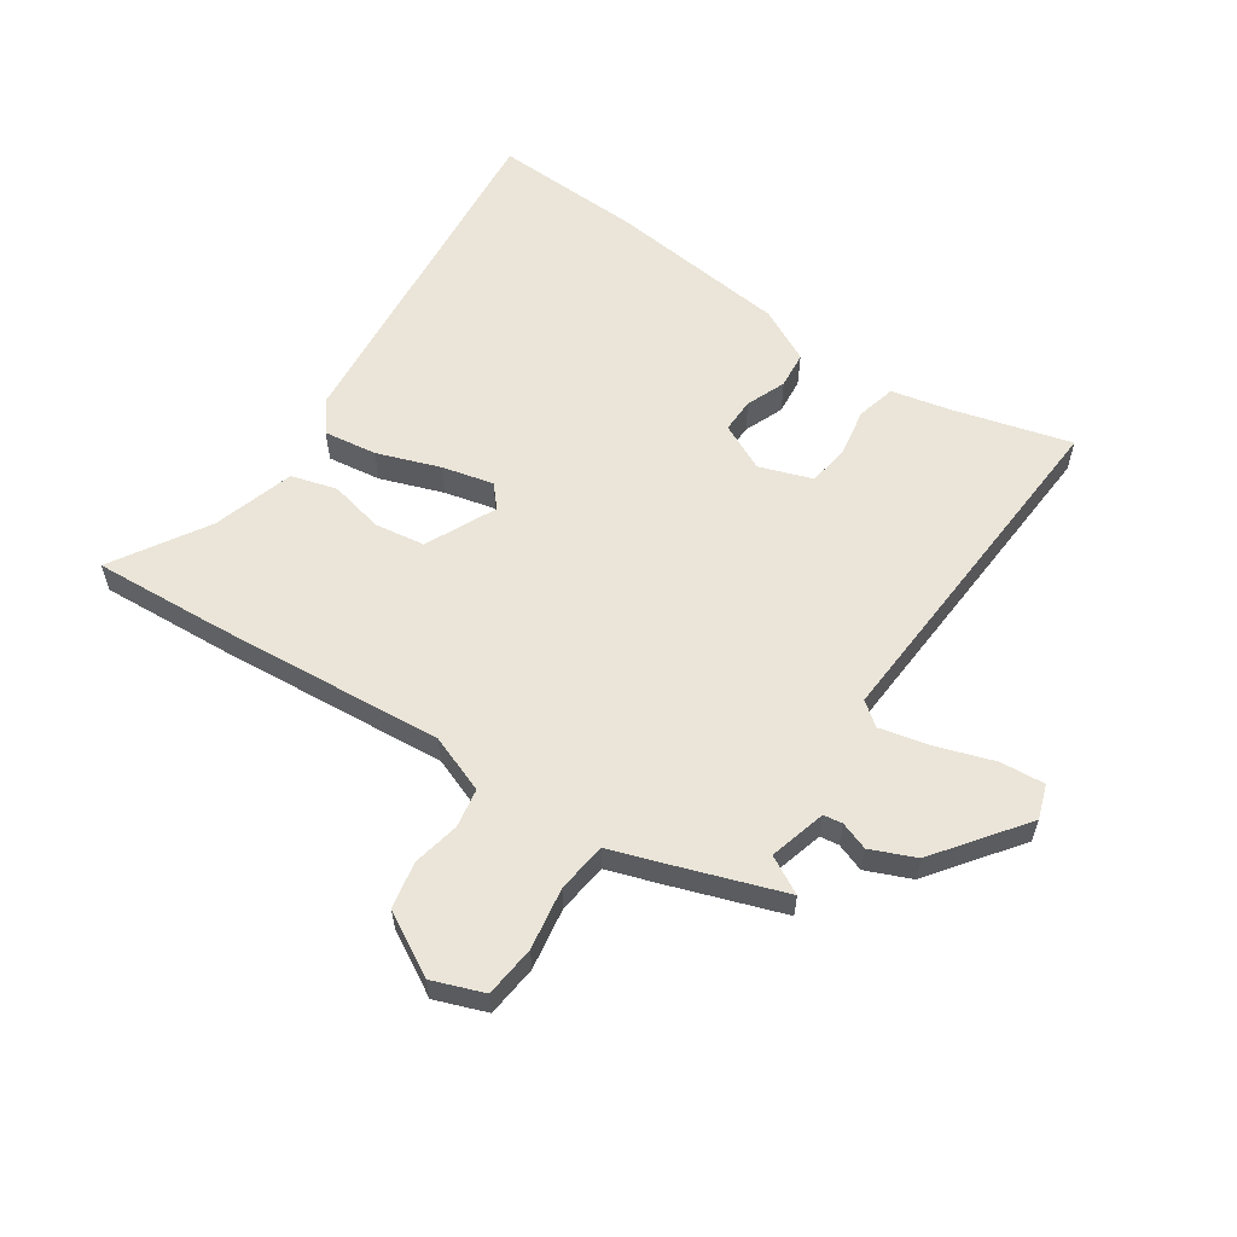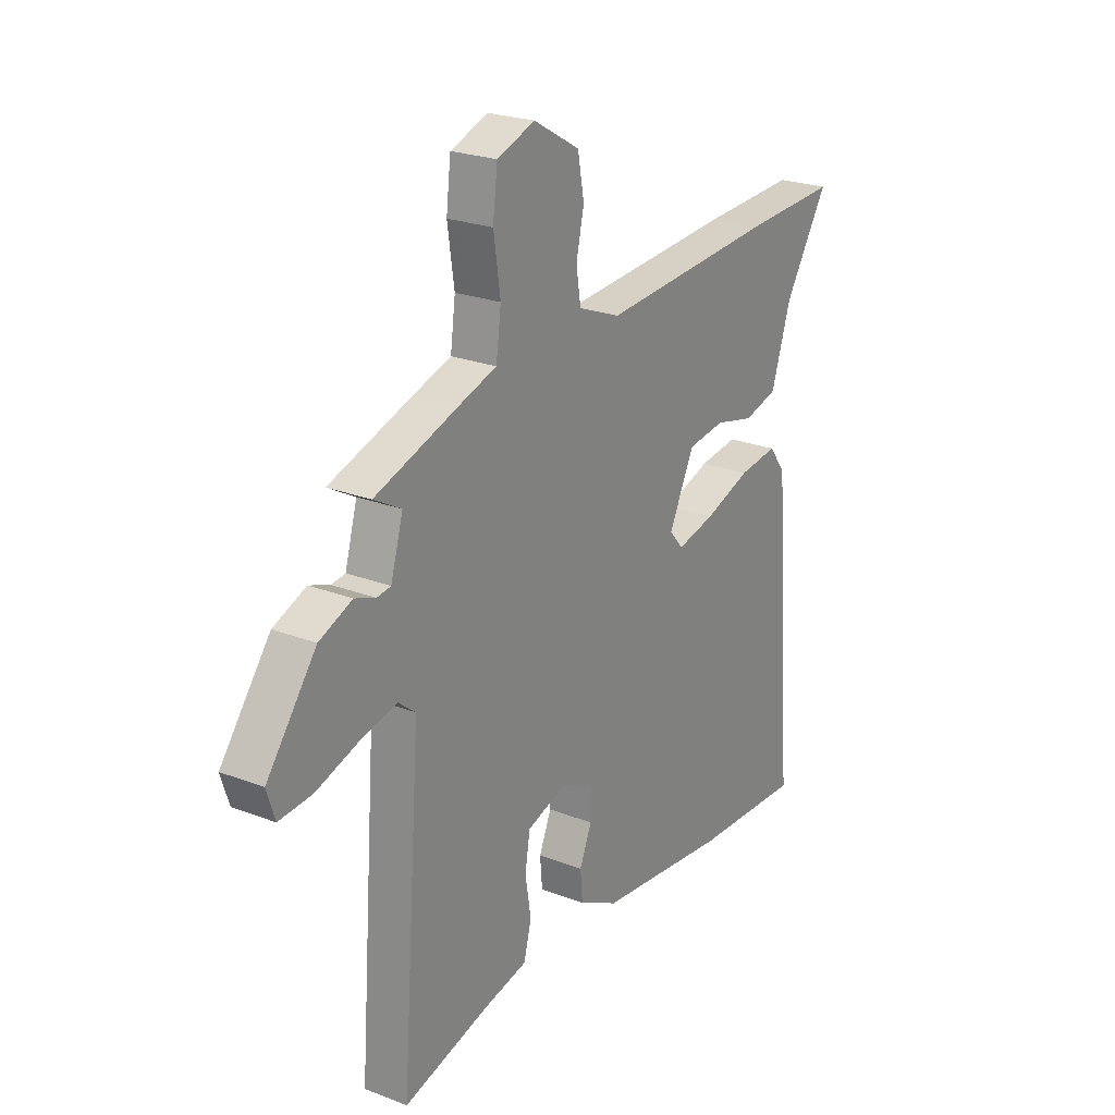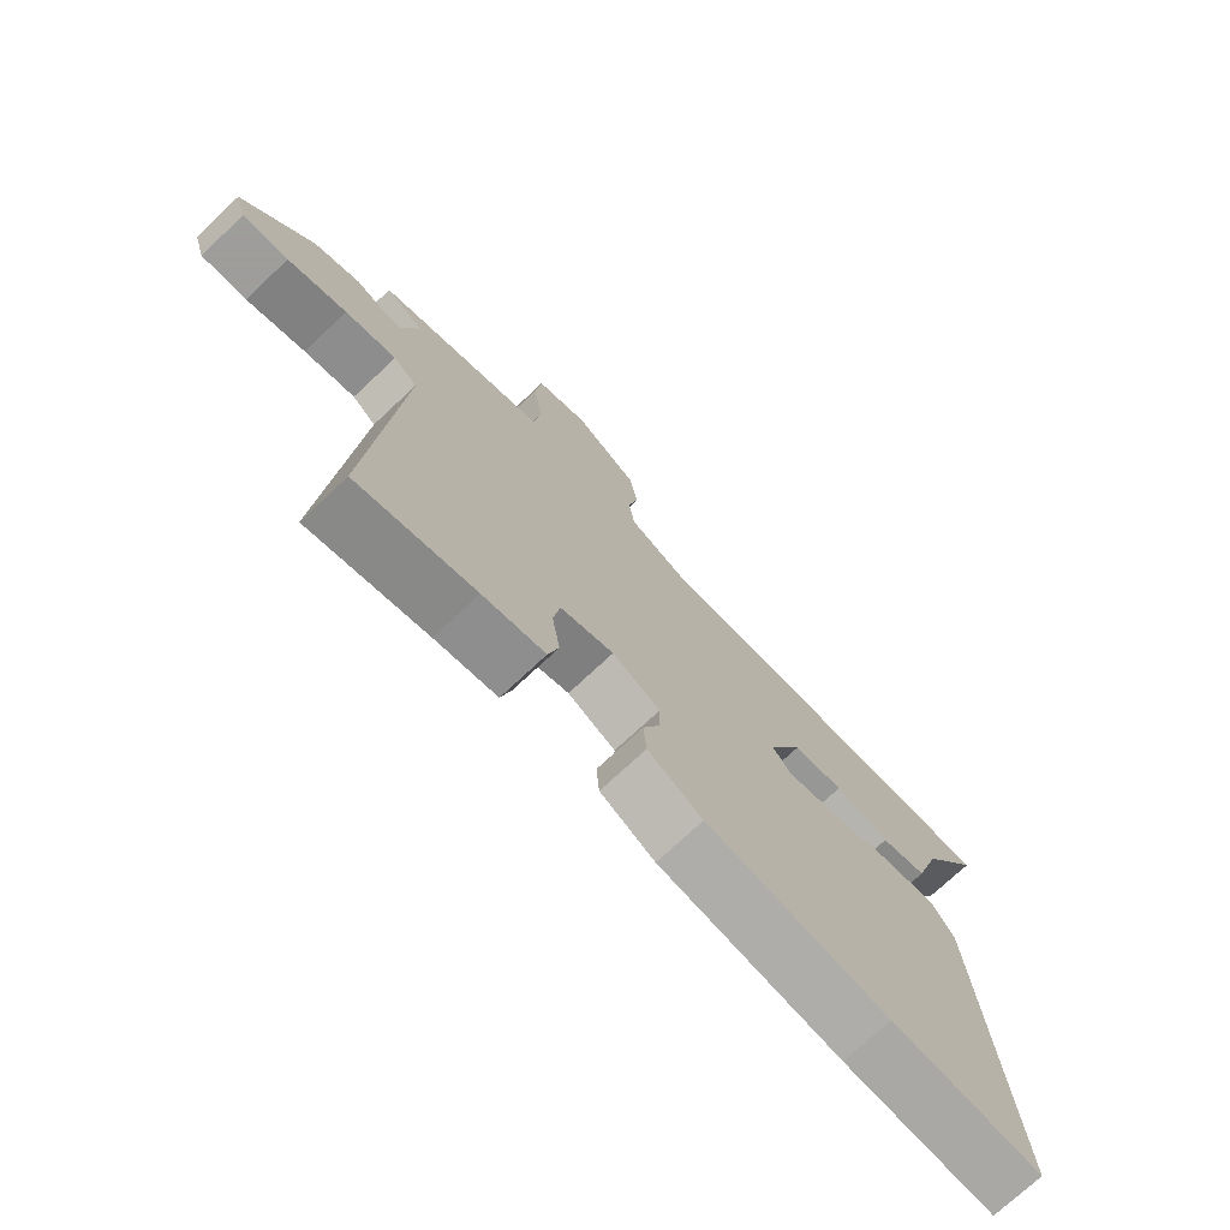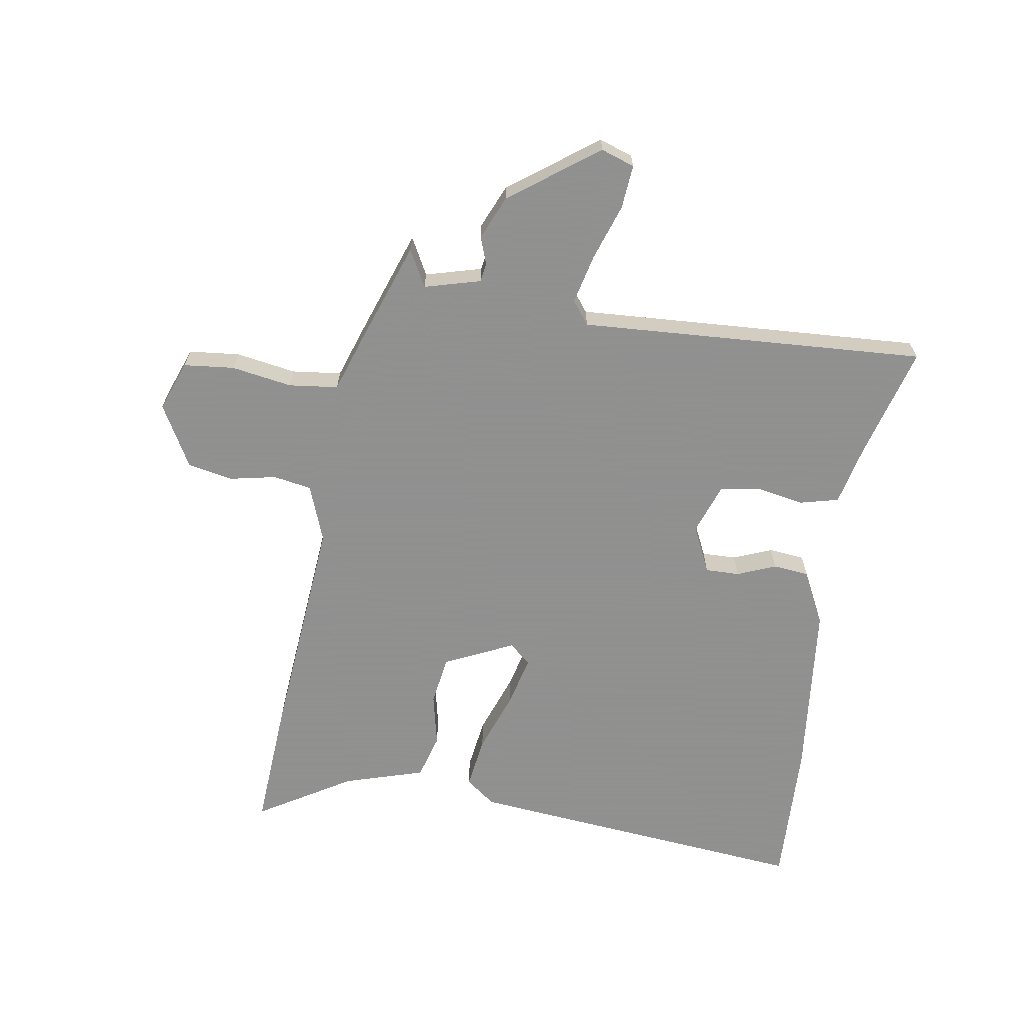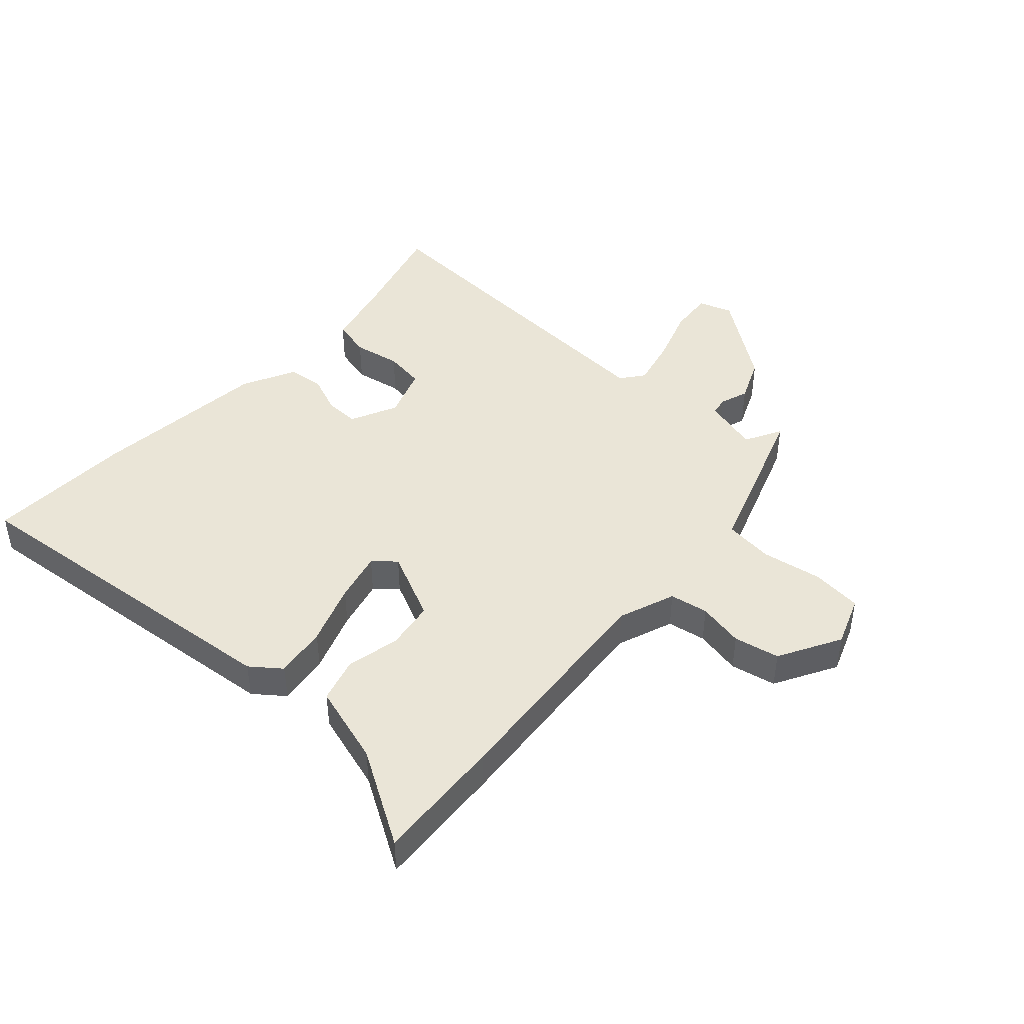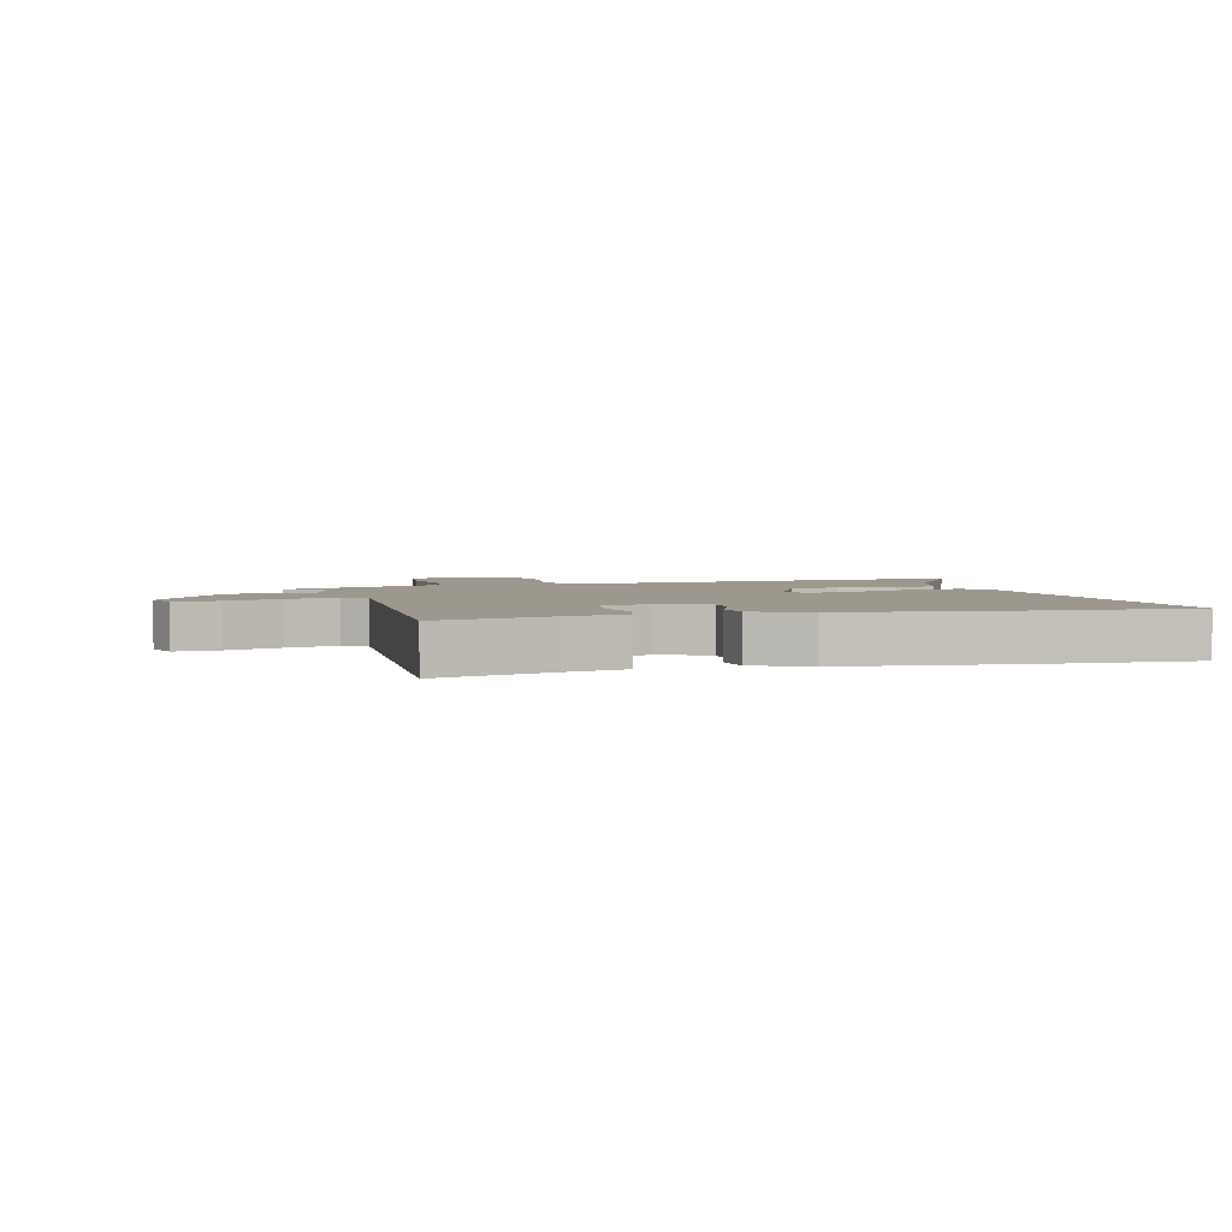
<metadata>
{"format":"obj","ext":"obj","renderer":"f3d","projection":"perspective","resolution":1024,"background":"white","views":[{"elev":58.8,"azim":33.2,"up":"+Y"},{"elev":23.9,"azim":122.7,"up":"+Z"},{"elev":-73.3,"azim":133.2,"up":"+Z"},{"elev":-65.8,"azim":79.9,"up":"+Y"},{"elev":44.3,"azim":-48.8,"up":"+Y"},{"elev":3.2,"azim":164.0,"up":"+Y"}]}
</metadata>
<code>
v 0.495 0.07 -0.499
v 0.306 0.07 -0.45
v 0.206 0.07 -0.429
v 0.189 0.07 -0.365
v 0.202 0.07 -0.286
v 0.191 0.07 -0.219
v 0.105 0.07 -0.19
v 0.028 0.07 -0.228
v 0.03 0.07 -0.285
v 0.057 0.07 -0.349
v 0.052 0.07 -0.409
v -0.036 0.07 -0.455
v -0.331 0.07 -0.491
v -0.575 0.07 -0.504
v -0.529 0.07 0.074
v -0.492 0.07 0.124
v -0.405 0.07 0.113
v -0.302 0.07 0.078
v -0.218 0.07 0.059
v -0.187 0.07 0.095
v -0.243 0.07 0.209
v -0.325 0.07 0.22
v -0.413 0.07 0.199
v -0.488 0.07 0.219
v -0.531 0.07 0.352
v -0.628 0.07 0.506
v -0.414 0.07 0.496
v -0.031 0.07 0.47
v 0.063 0.07 0.507
v 0.073 0.07 0.571
v 0.056 0.07 0.648
v 0.07 0.07 0.724
v 0.172 0.07 0.783
v 0.256 0.07 0.753
v 0.266 0.07 0.669
v 0.251 0.07 0.568
v 0.262 0.07 0.486
v 0.35 0.07 0.458
v 0.531 0.07 0.398
v 0.47 0.07 0.364
v 0.497 0.07 0.271
v 0.528 0.07 0.267
v 0.574 0.07 0.284
v 0.647 0.07 0.254
v 0.757 0.07 0.11
v 0.739 0.07 0.054
v 0.666 0.07 0.059
v 0.572 0.07 0.089
v 0.49 0.07 0.107
v 0.452 0.07 0.077
v 0.495 0 -0.499
v 0.306 0 -0.45
v 0.206 0 -0.429
v 0.189 0 -0.365
v 0.202 0 -0.286
v 0.191 0 -0.219
v 0.105 0 -0.19
v 0.028 0 -0.228
v 0.03 0 -0.285
v 0.057 0 -0.349
v 0.052 0 -0.409
v -0.036 0 -0.455
v -0.331 0 -0.491
v -0.575 0 -0.504
v -0.529 0 0.074
v -0.492 0 0.124
v -0.405 0 0.113
v -0.302 0 0.078
v -0.218 0 0.059
v -0.187 0 0.095
v -0.243 0 0.209
v -0.325 0 0.22
v -0.413 0 0.199
v -0.488 0 0.219
v -0.531 0 0.352
v -0.628 0 0.506
v -0.414 0 0.496
v -0.031 0 0.47
v 0.063 0 0.507
v 0.073 0 0.571
v 0.056 0 0.648
v 0.07 0 0.724
v 0.172 0 0.783
v 0.256 0 0.753
v 0.266 0 0.669
v 0.251 0 0.568
v 0.262 0 0.486
v 0.35 0 0.458
v 0.531 0 0.398
v 0.47 0 0.364
v 0.497 0 0.271
v 0.528 0 0.267
v 0.574 0 0.284
v 0.647 0 0.254
v 0.757 0 0.11
v 0.739 0 0.054
v 0.666 0 0.059
v 0.572 0 0.089
v 0.49 0 0.107
v 0.452 0 0.077
f 45 46 47 48
f 45 48 49
f 42 43 44 45
f 41 42 45 49
f 40 41 49 50
f 37 38 39 40
f 33 34 35 36
f 33 36 37
f 30 31 32 33
f 29 30 33 37
f 28 29 37 40
f 25 26 27 28
f 22 23 24 25
f 21 22 25 28
f 20 21 28 40
f 15 16 17 18
f 15 18 19
f 14 15 19
f 9 10 11 12
f 8 9 12 13
f 2 3 4 5
f 50 1 2 5
f 50 5 6
f 40 50 6 7
f 20 40 7 8
f 14 19 20
f 8 13 14 20
f 98 97 96 95
f 99 98 95
f 95 94 93 92
f 99 95 92 91
f 100 99 91 90
f 90 89 88 87
f 86 85 84 83
f 87 86 83
f 83 82 81 80
f 87 83 80 79
f 90 87 79 78
f 78 77 76 75
f 75 74 73 72
f 78 75 72 71
f 90 78 71 70
f 68 67 66 65
f 69 68 65
f 69 65 64
f 62 61 60 59
f 63 62 59 58
f 55 54 53 52
f 55 52 51 100
f 56 55 100
f 57 56 100 90
f 58 57 90 70
f 70 69 64
f 70 64 63 58
f 1 51 52 2
f 2 52 53 3
f 3 53 54 4
f 4 54 55 5
f 5 55 56 6
f 6 56 57 7
f 7 57 58 8
f 8 58 59 9
f 9 59 60 10
f 10 60 61 11
f 11 61 62 12
f 12 62 63 13
f 13 63 64 14
f 14 64 65 15
f 15 65 66 16
f 16 66 67 17
f 17 67 68 18
f 18 68 69 19
f 19 69 70 20
f 20 70 71 21
f 21 71 72 22
f 22 72 73 23
f 23 73 74 24
f 24 74 75 25
f 25 75 76 26
f 26 76 77 27
f 27 77 78 28
f 28 78 79 29
f 29 79 80 30
f 30 80 81 31
f 31 81 82 32
f 32 82 83 33
f 33 83 84 34
f 34 84 85 35
f 35 85 86 36
f 36 86 87 37
f 37 87 88 38
f 38 88 89 39
f 39 89 90 40
f 40 90 91 41
f 41 91 92 42
f 42 92 93 43
f 43 93 94 44
f 44 94 95 45
f 45 95 96 46
f 46 96 97 47
f 47 97 98 48
f 48 98 99 49
f 49 99 100 50
f 50 100 51 1

</code>
